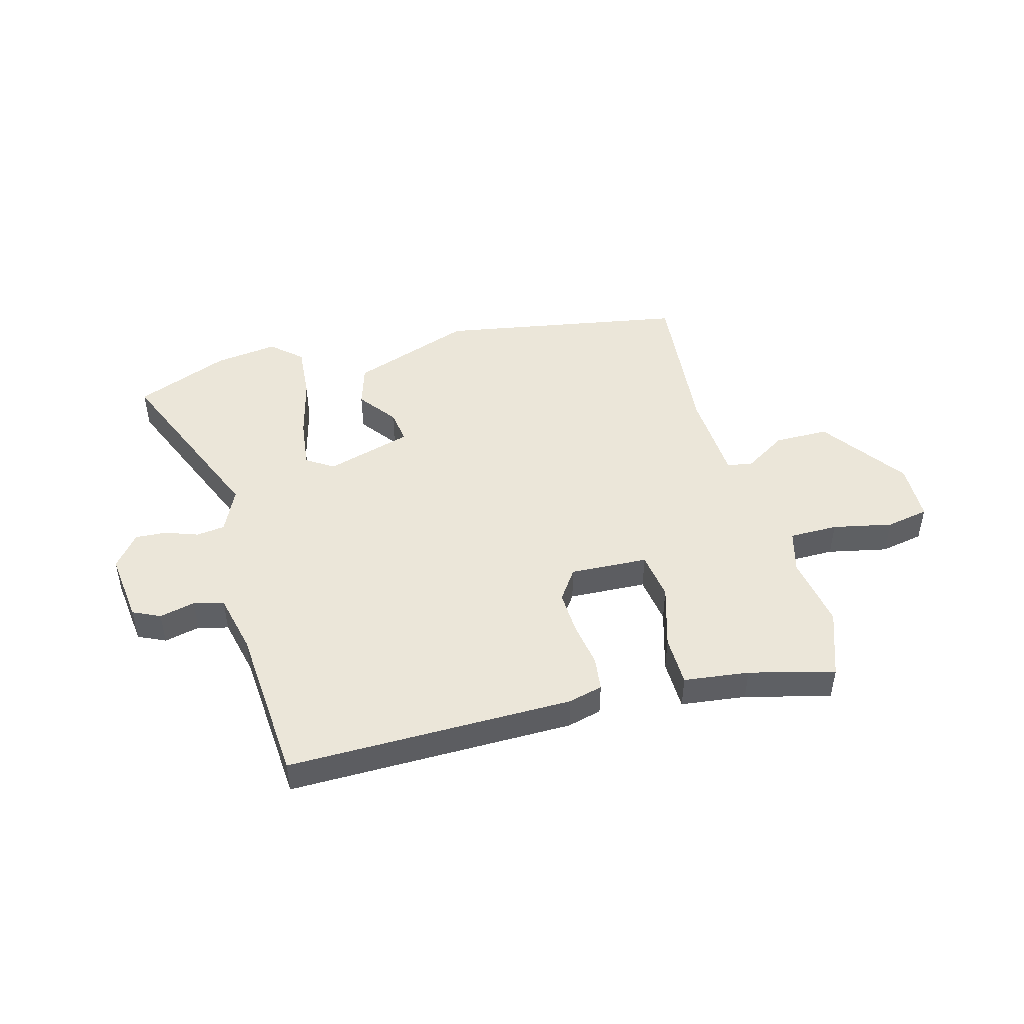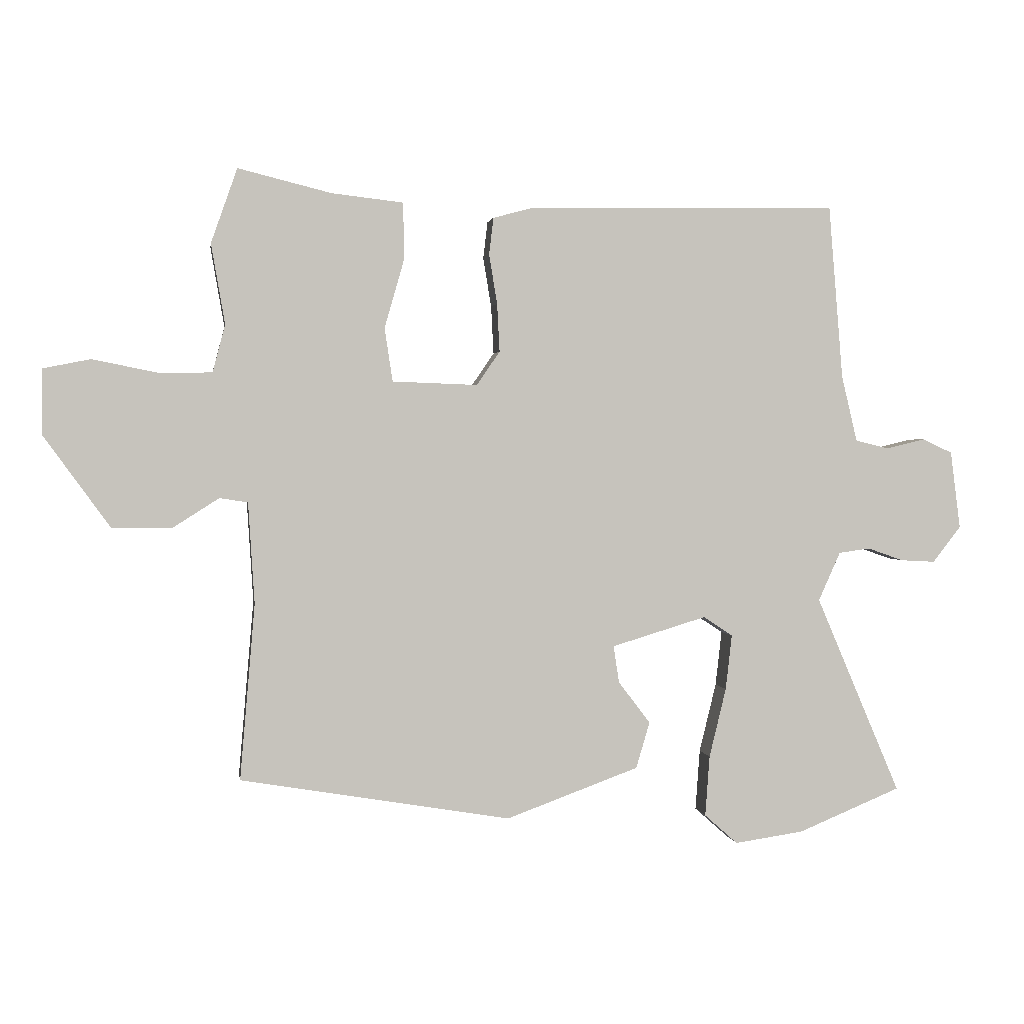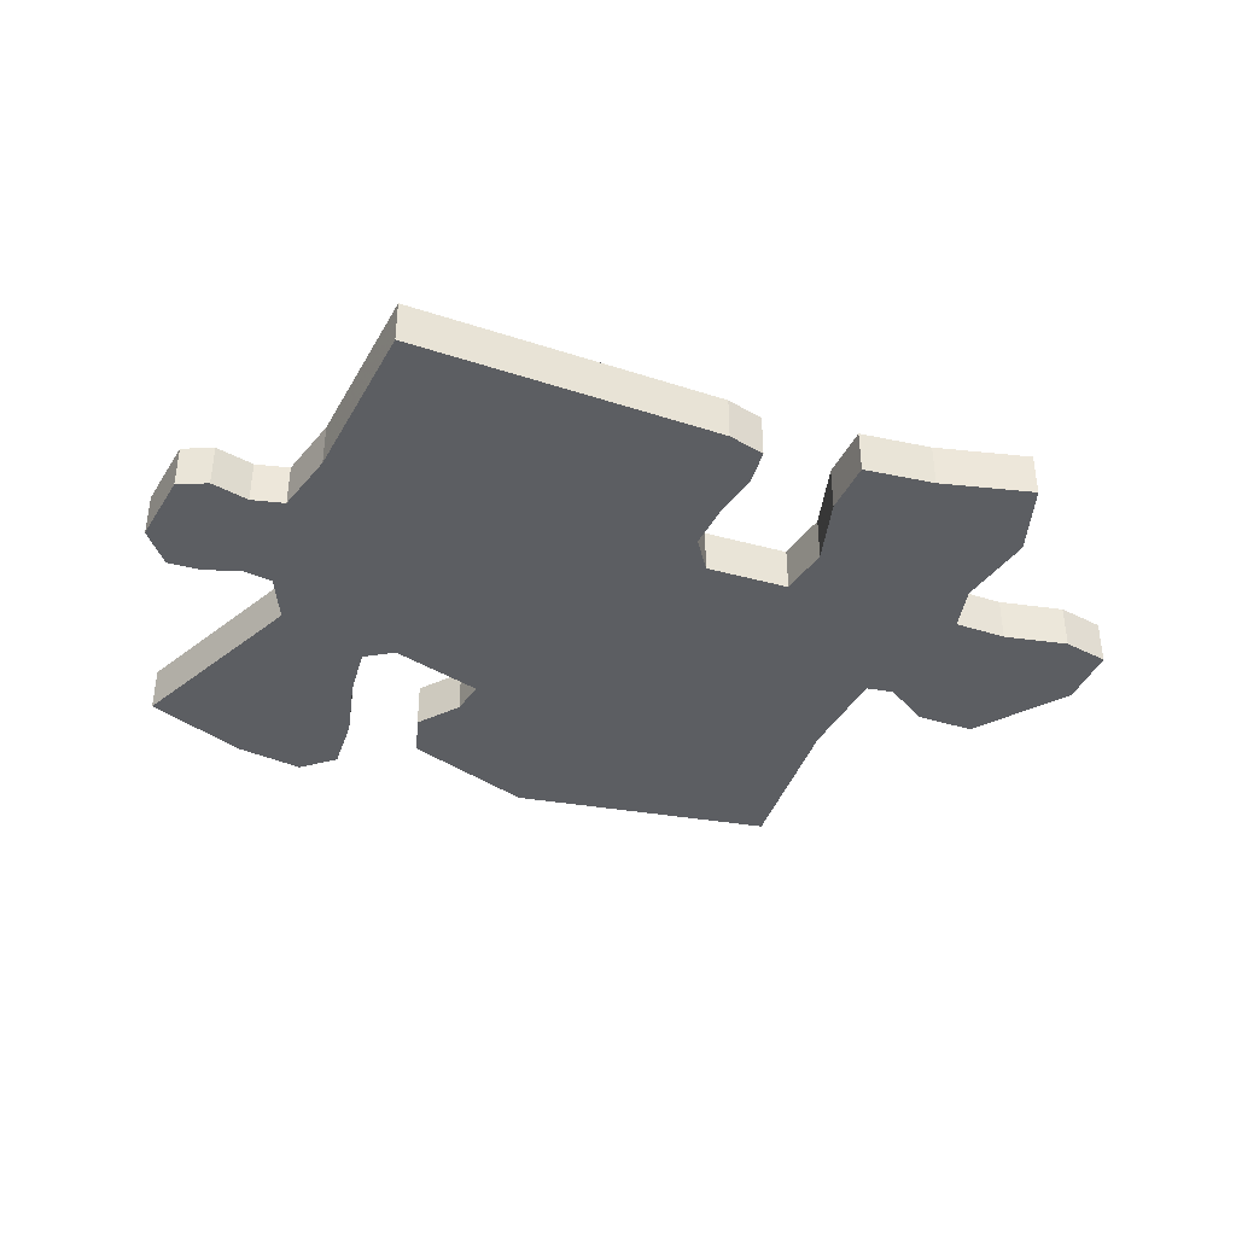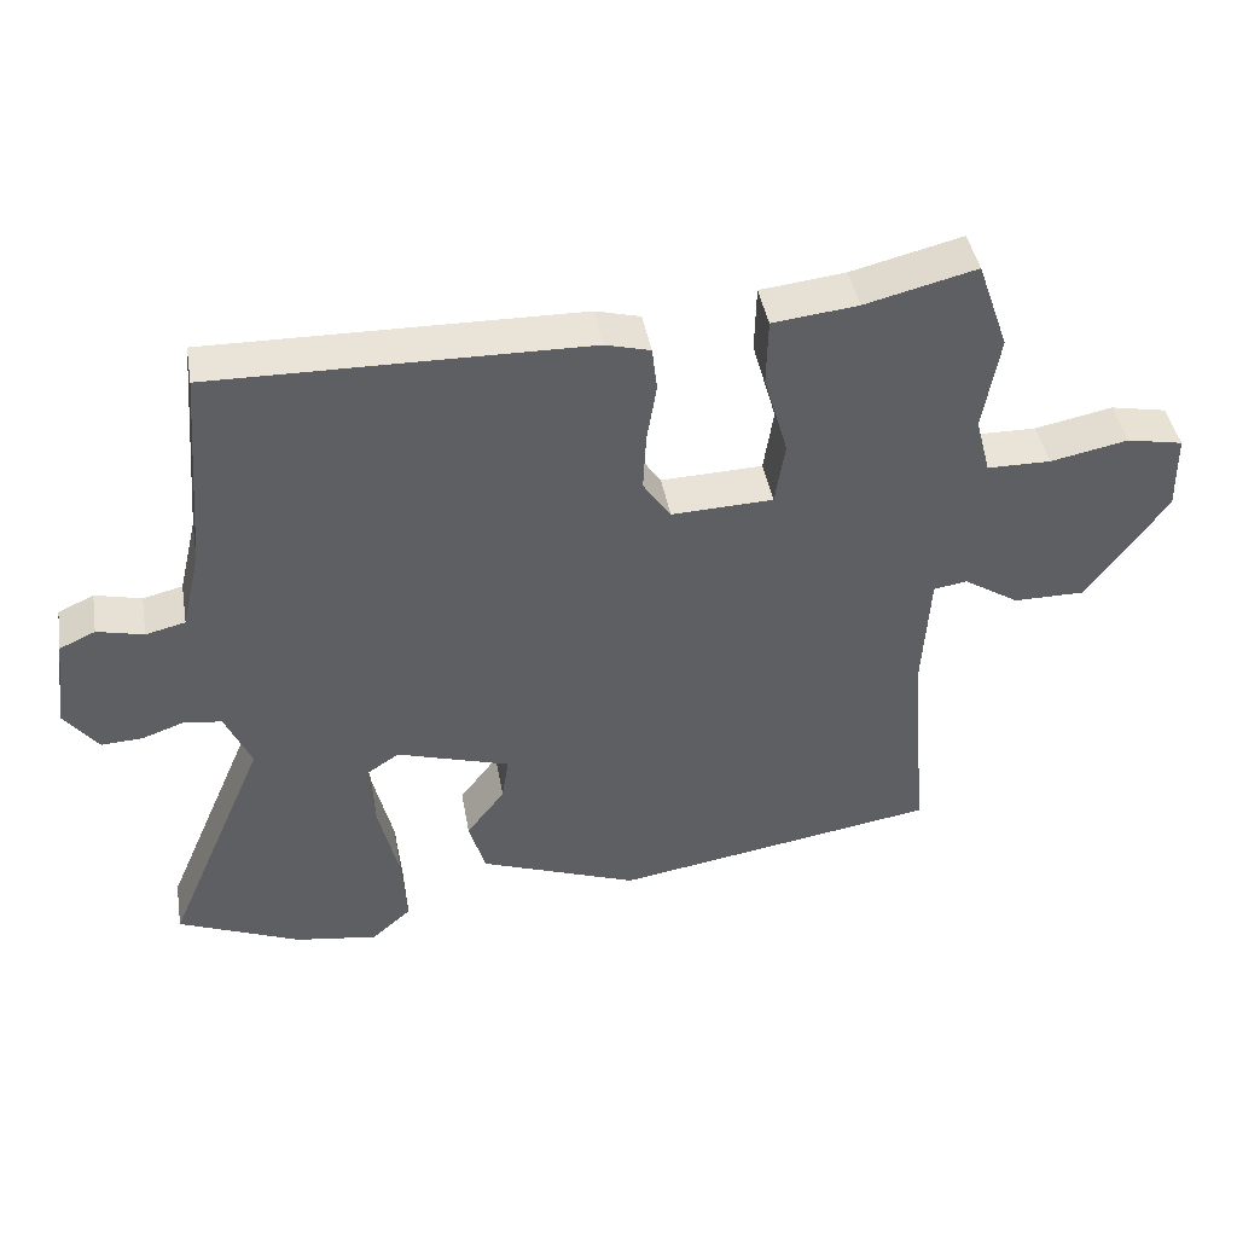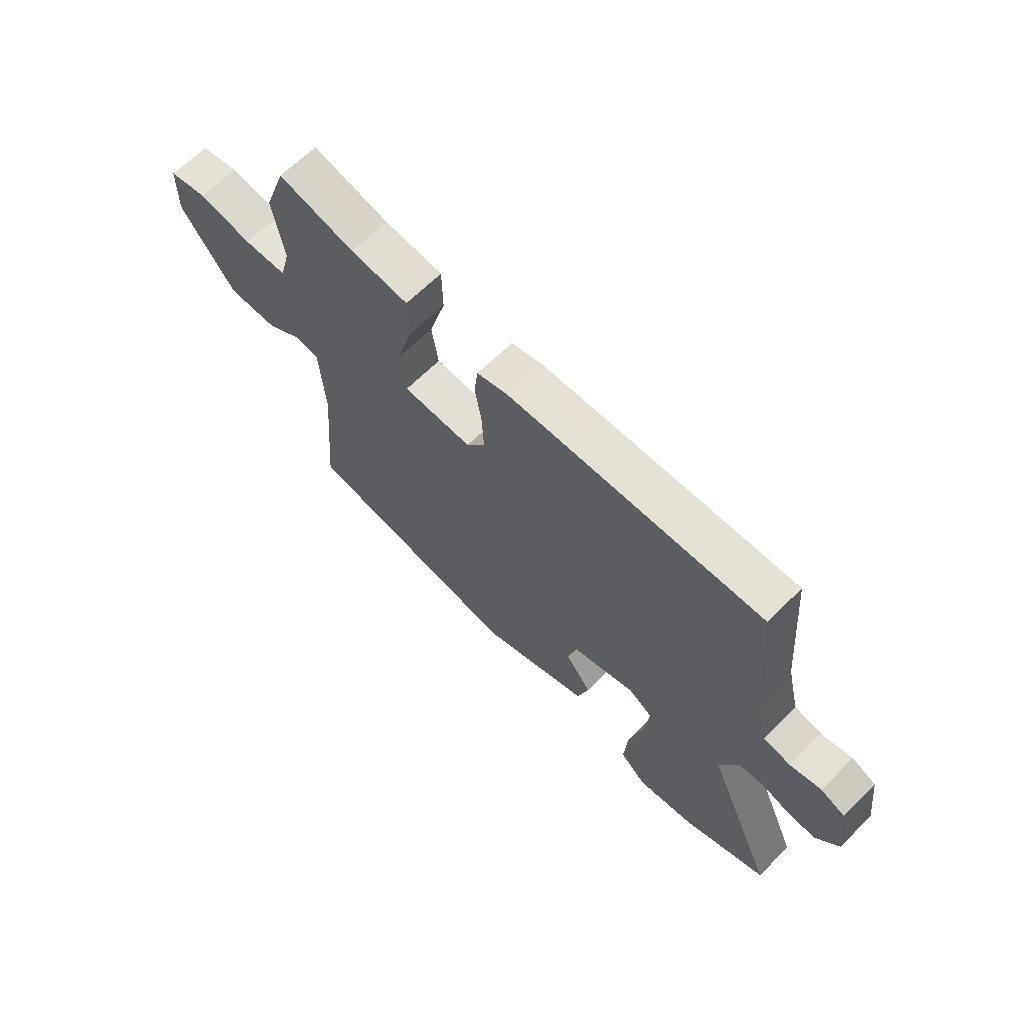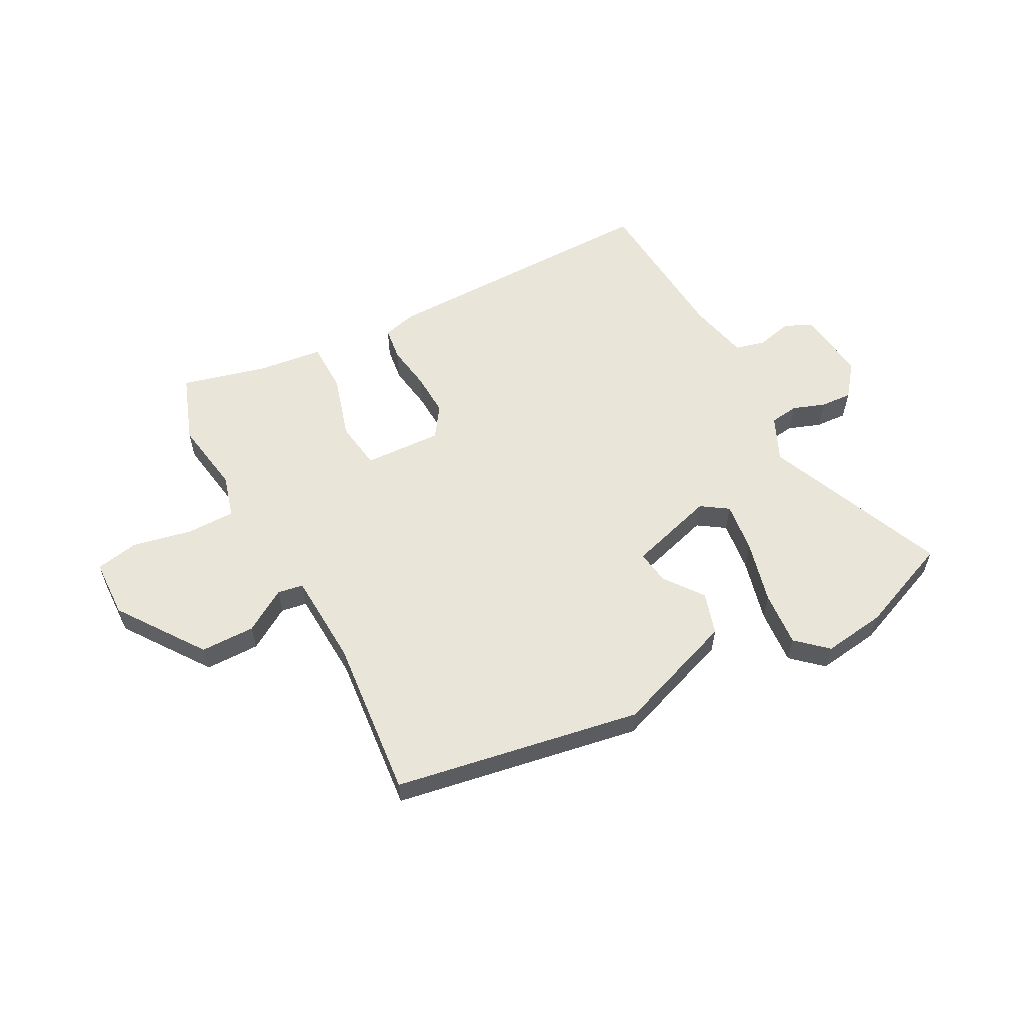
<metadata>
{"format":"obj","ext":"obj","renderer":"f3d","projection":"perspective","resolution":1024,"background":"white","views":[{"elev":47.0,"azim":-14.7,"up":"+Y"},{"elev":1.6,"azim":171.5,"up":"+Z"},{"elev":-37.9,"azim":-21.7,"up":"+Y"},{"elev":43.0,"azim":-9.9,"up":"+Z"},{"elev":65.2,"azim":-135.0,"up":"+Z"},{"elev":58.1,"azim":152.5,"up":"+Y"}]}
</metadata>
<code>
v -0.487 0.07 0.507
v 0.012 0.07 0.498
v 0.072 0.07 0.482
v 0.079 0.07 0.423
v 0.066 0.07 0.344
v 0.062 0.07 0.267
v 0.099 0.07 0.213
v 0.235 0.07 0.218
v 0.248 0.07 0.303
v 0.216 0.07 0.415
v 0.218 0.07 0.504
v 0.332 0.07 0.517
v 0.481 0.07 0.554
v 0.523 0.07 0.435
v 0.501 0.07 0.307
v 0.521 0.07 0.231
v 0.606 0.07 0.23
v 0.71 0.07 0.251
v 0.785 0.07 0.236
v 0.787 0.07 0.133
v 0.68 0.07 -0.015
v 0.585 0.07 -0.015
v 0.511 0.07 0.032
v 0.466 0.07 0.025
v 0.456 0.07 -0.137
v 0.48 0.07 -0.418
v 0.048 0.07 -0.49
v -0.164 0.07 -0.412
v -0.186 0.07 -0.338
v -0.135 0.07 -0.271
v -0.126 0.07 -0.212
v -0.277 0.07 -0.166
v -0.324 0.07 -0.197
v -0.314 0.07 -0.285
v -0.287 0.07 -0.396
v -0.28 0.07 -0.493
v -0.333 0.07 -0.54
v -0.443 0.07 -0.524
v -0.607 0.07 -0.456
v -0.472 0.07 -0.14
v -0.507 0.07 -0.062
v -0.557 0.07 -0.055
v -0.614 0.07 -0.075
v -0.669 0.07 -0.078
v -0.714 0.07 -0.02
v -0.698 0.07 0.104
v -0.65 0.07 0.126
v -0.588 0.07 0.111
v -0.535 0.07 0.124
v -0.51 0.07 0.229
v -0.487 0 0.507
v 0.012 0 0.498
v 0.072 0 0.482
v 0.079 0 0.423
v 0.066 0 0.344
v 0.062 0 0.267
v 0.099 0 0.213
v 0.235 0 0.218
v 0.248 0 0.303
v 0.216 0 0.415
v 0.218 0 0.504
v 0.332 0 0.517
v 0.481 0 0.554
v 0.523 0 0.435
v 0.501 0 0.307
v 0.521 0 0.231
v 0.606 0 0.23
v 0.71 0 0.251
v 0.785 0 0.236
v 0.787 0 0.133
v 0.68 0 -0.015
v 0.585 0 -0.015
v 0.511 0 0.032
v 0.466 0 0.025
v 0.456 0 -0.137
v 0.48 0 -0.418
v 0.048 0 -0.49
v -0.164 0 -0.412
v -0.186 0 -0.338
v -0.135 0 -0.271
v -0.126 0 -0.212
v -0.277 0 -0.166
v -0.324 0 -0.197
v -0.314 0 -0.285
v -0.287 0 -0.396
v -0.28 0 -0.493
v -0.333 0 -0.54
v -0.443 0 -0.524
v -0.607 0 -0.456
v -0.472 0 -0.14
v -0.507 0 -0.062
v -0.557 0 -0.055
v -0.614 0 -0.075
v -0.669 0 -0.078
v -0.714 0 -0.02
v -0.698 0 0.104
v -0.65 0 0.126
v -0.588 0 0.111
v -0.535 0 0.124
v -0.51 0 0.229
f 46 47 48
f 45 46 48
f 44 45 48
f 43 44 48
f 42 43 48
f 41 42 48 49
f 40 41 49 50
f 38 39 40
f 37 38 40
f 36 37 40
f 35 36 40
f 34 35 40
f 40 50 1
f 34 40 1
f 33 34 1
f 28 29 30
f 27 28 30
f 26 27 30
f 25 26 30
f 24 25 30 31
f 21 22 23
f 20 21 23
f 19 20 23
f 18 19 23
f 17 18 23
f 16 17 23 24
f 24 31 32
f 16 24 32
f 15 16 32
f 12 13 14 15
f 11 12 15
f 10 11 15
f 9 10 15
f 3 4 5
f 2 3 5
f 1 2 5
f 33 1 5
f 32 33 5
f 8 9 15
f 8 15 32
f 7 8 32
f 6 7 32
f 5 6 32
f 98 97 96
f 98 96 95
f 98 95 94
f 98 94 93
f 98 93 92
f 99 98 92 91
f 100 99 91 90
f 90 89 88
f 90 88 87
f 90 87 86
f 90 86 85
f 90 85 84
f 51 100 90
f 51 90 84
f 51 84 83
f 80 79 78
f 80 78 77
f 80 77 76
f 80 76 75
f 81 80 75 74
f 73 72 71
f 73 71 70
f 73 70 69
f 73 69 68
f 73 68 67
f 74 73 67 66
f 82 81 74
f 82 74 66
f 82 66 65
f 65 64 63 62
f 65 62 61
f 65 61 60
f 65 60 59
f 55 54 53
f 55 53 52
f 55 52 51
f 55 51 83
f 55 83 82
f 65 59 58
f 82 65 58
f 82 58 57
f 82 57 56
f 82 56 55
f 1 51 52 2
f 2 52 53 3
f 3 53 54 4
f 4 54 55 5
f 5 55 56 6
f 6 56 57 7
f 7 57 58 8
f 8 58 59 9
f 9 59 60 10
f 10 60 61 11
f 11 61 62 12
f 12 62 63 13
f 13 63 64 14
f 14 64 65 15
f 15 65 66 16
f 16 66 67 17
f 17 67 68 18
f 18 68 69 19
f 19 69 70 20
f 20 70 71 21
f 21 71 72 22
f 22 72 73 23
f 23 73 74 24
f 24 74 75 25
f 25 75 76 26
f 26 76 77 27
f 27 77 78 28
f 28 78 79 29
f 29 79 80 30
f 30 80 81 31
f 31 81 82 32
f 32 82 83 33
f 33 83 84 34
f 34 84 85 35
f 35 85 86 36
f 36 86 87 37
f 37 87 88 38
f 38 88 89 39
f 39 89 90 40
f 40 90 91 41
f 41 91 92 42
f 42 92 93 43
f 43 93 94 44
f 44 94 95 45
f 45 95 96 46
f 46 96 97 47
f 47 97 98 48
f 48 98 99 49
f 49 99 100 50
f 50 100 51 1

</code>
